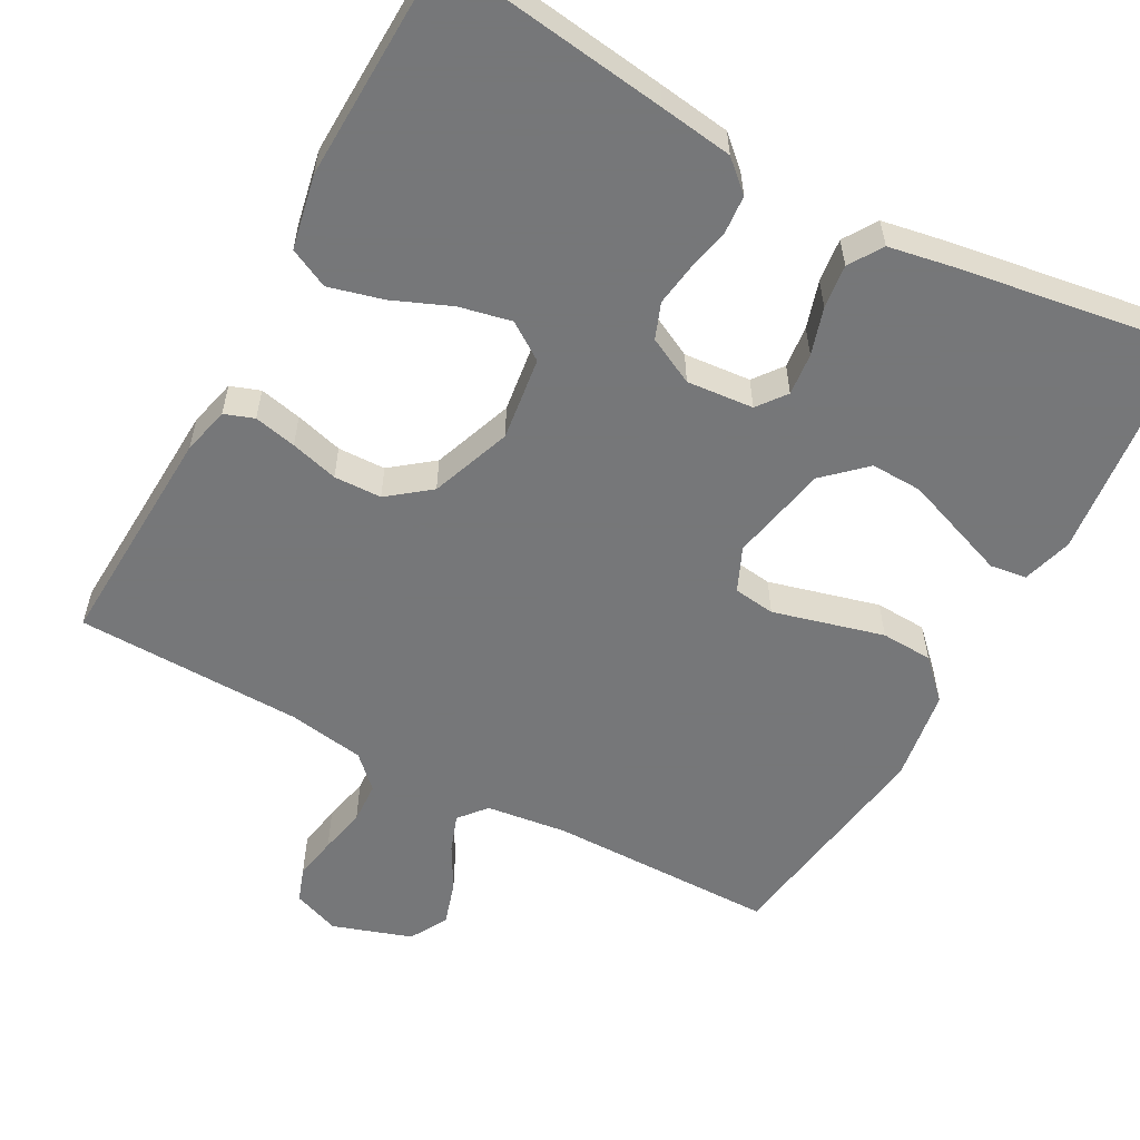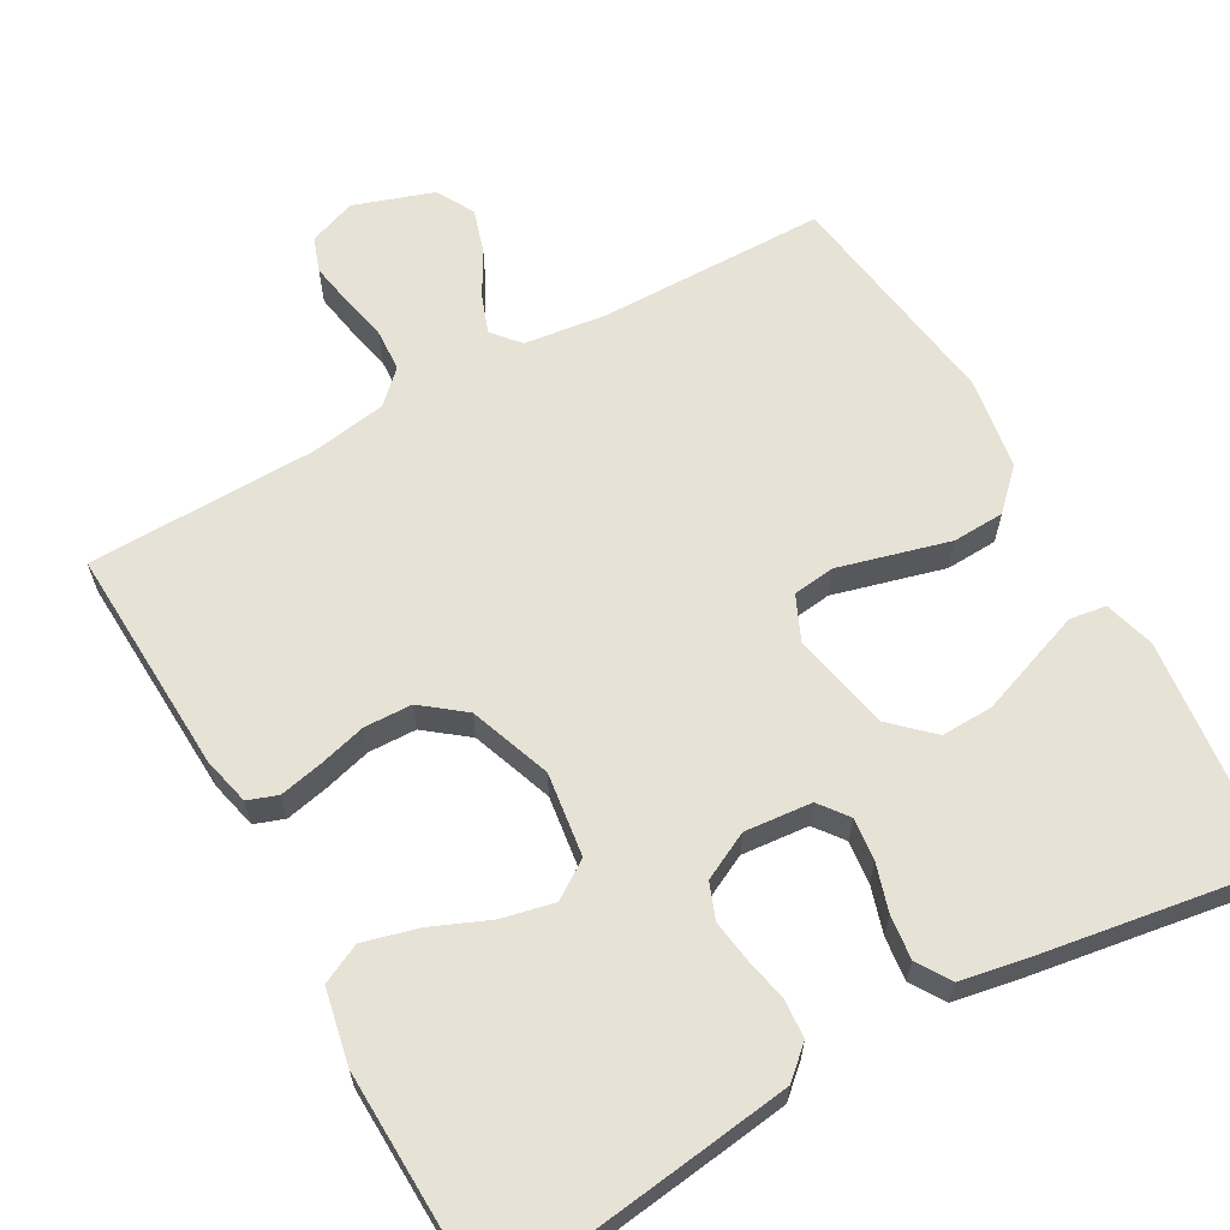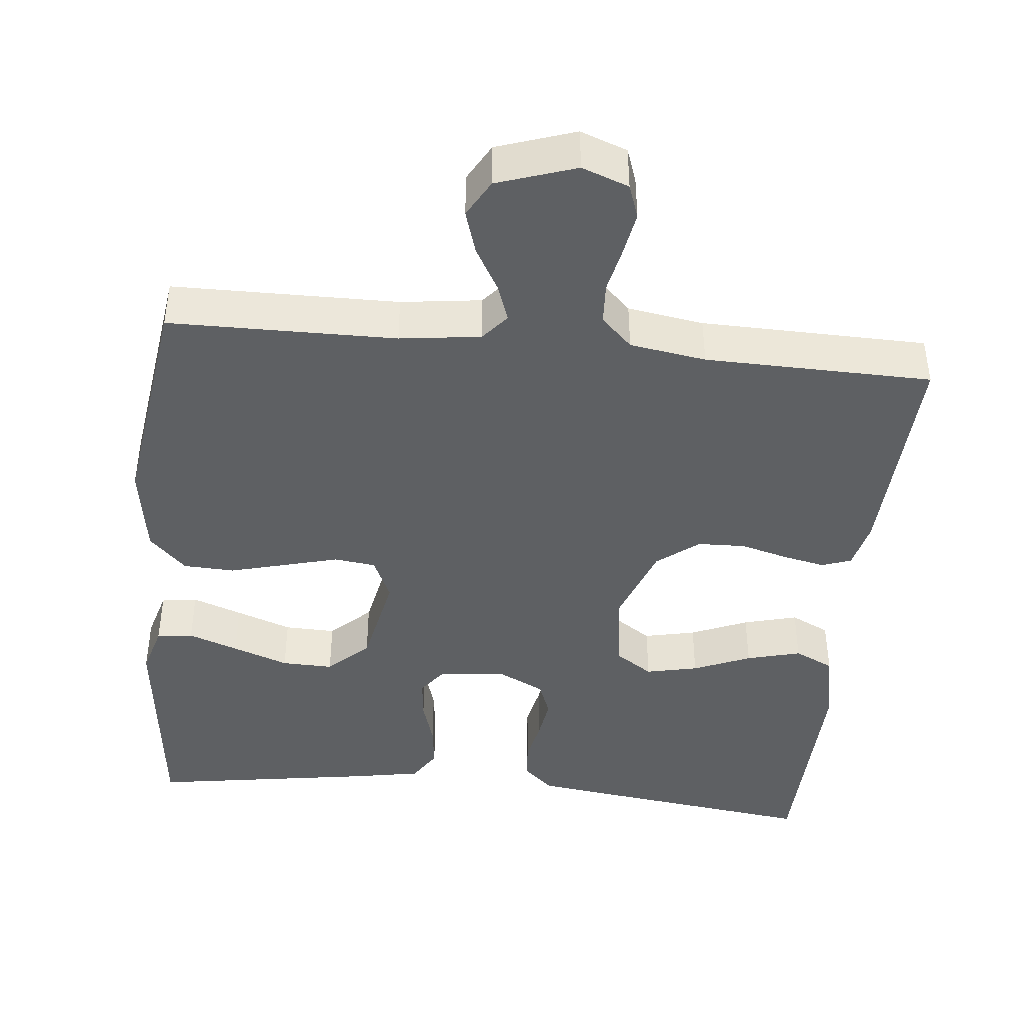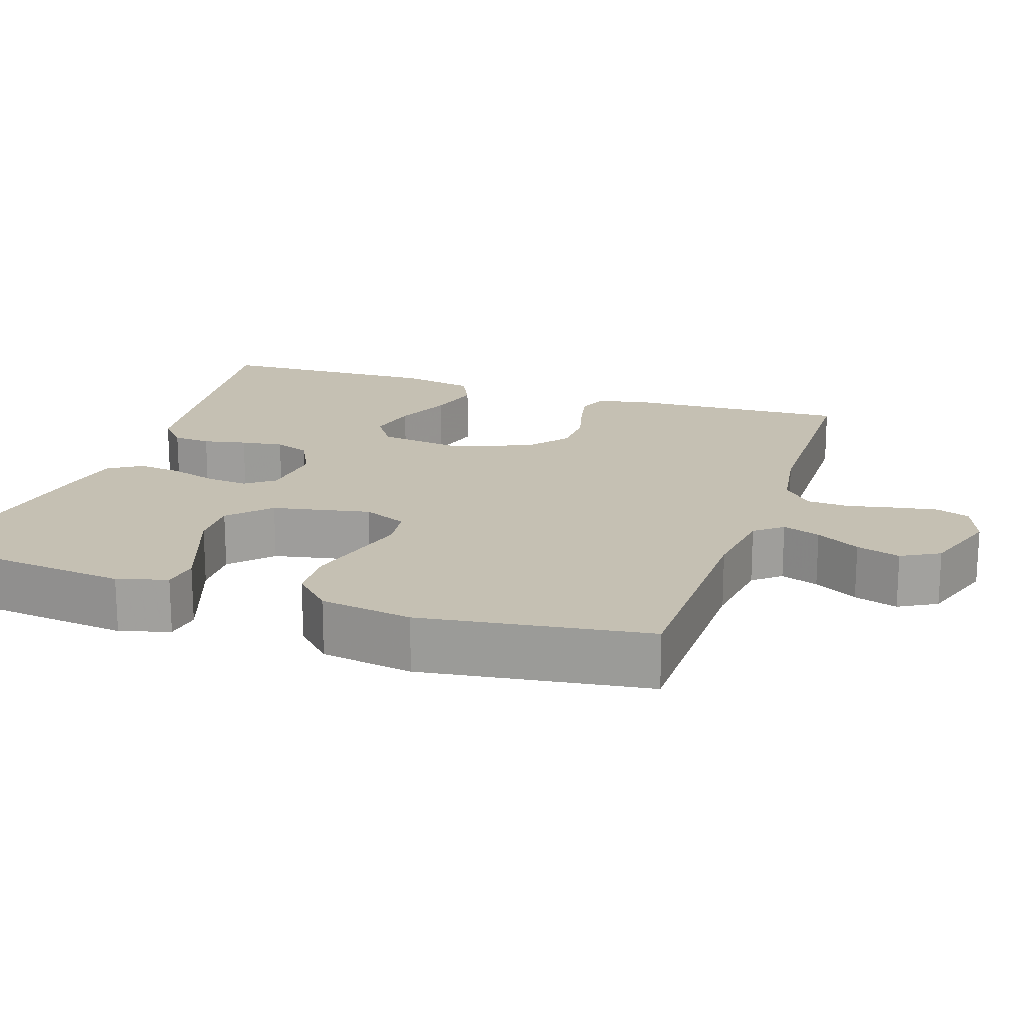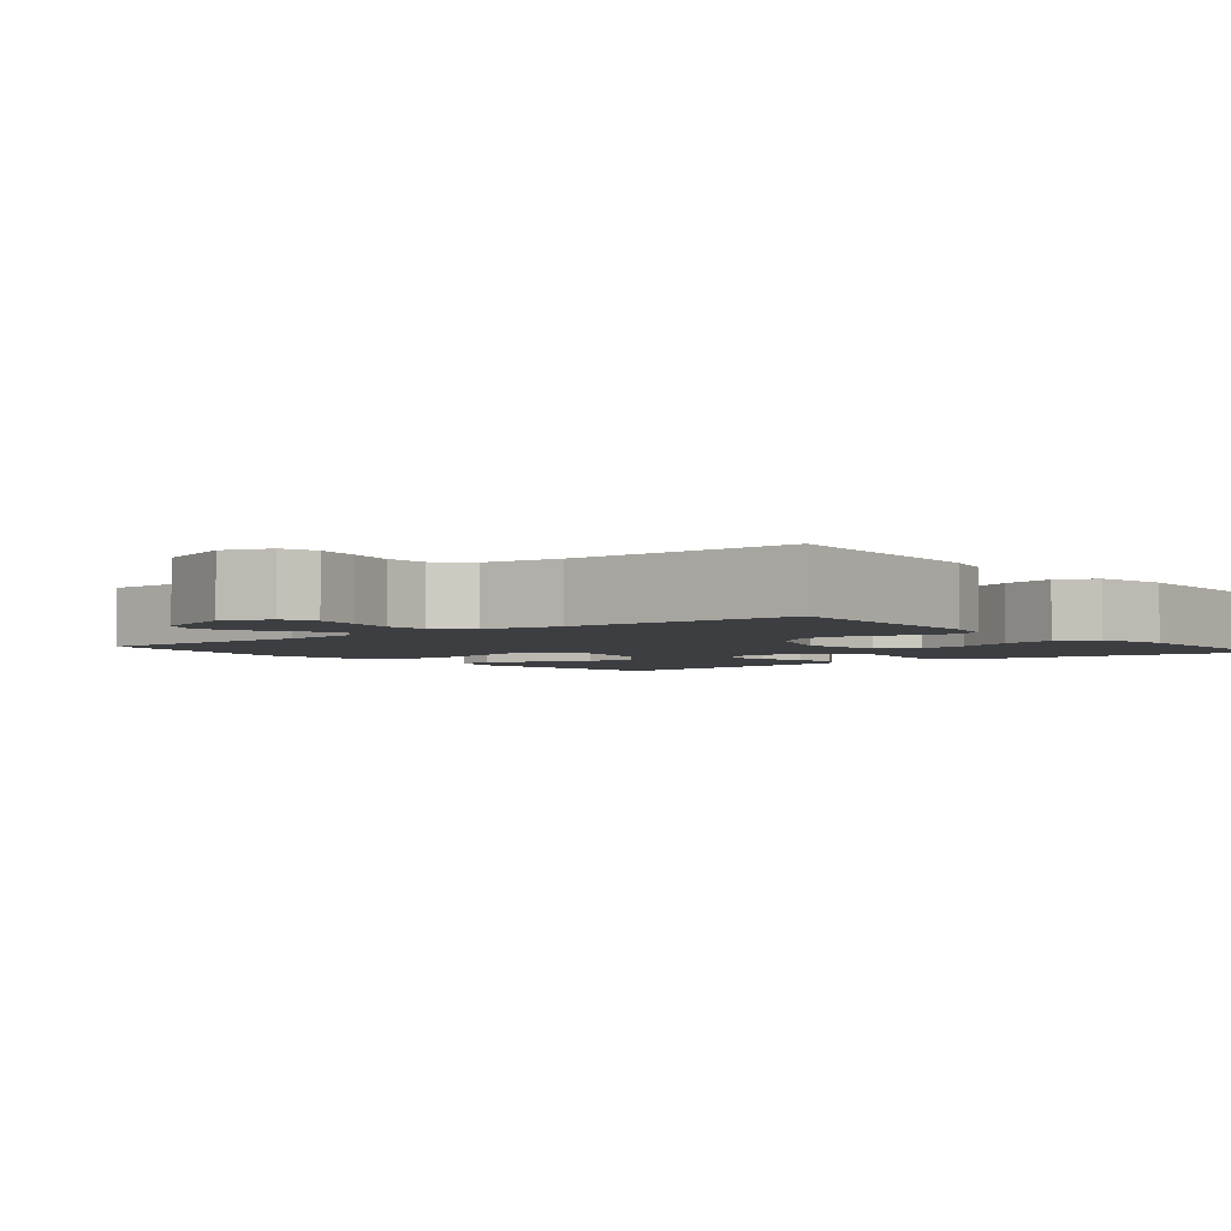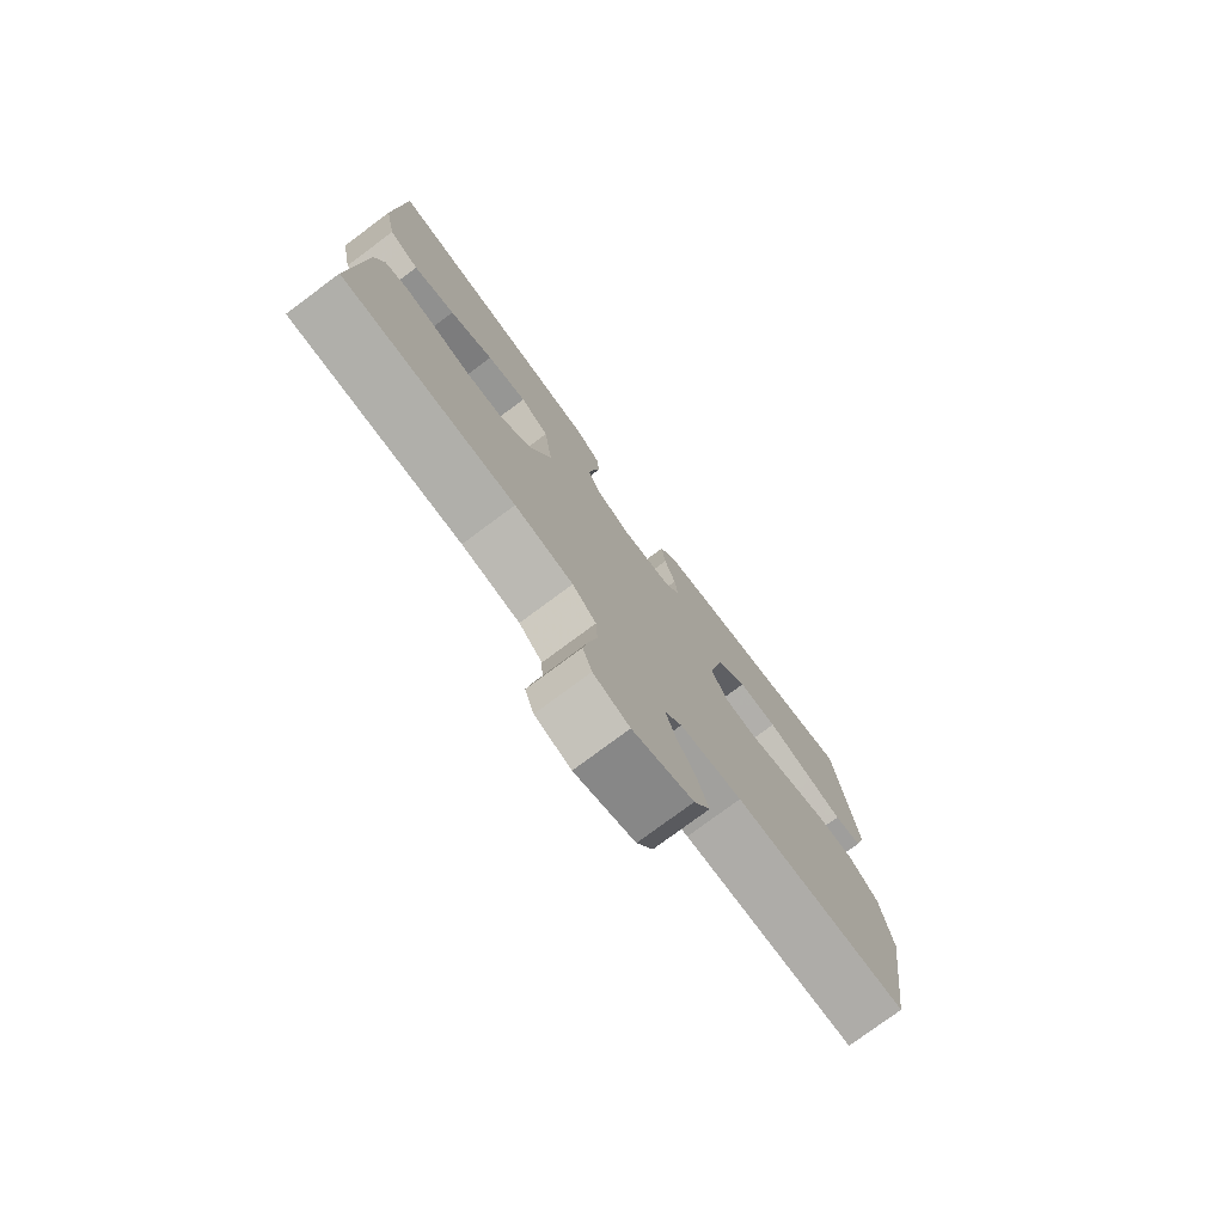
<metadata>
{"format":"obj","ext":"obj","renderer":"f3d","projection":"perspective","resolution":1024,"background":"white","views":[{"elev":-57.1,"azim":-28.7,"up":"+Y"},{"elev":63.3,"azim":-29.3,"up":"+Y"},{"elev":-42.7,"azim":174.2,"up":"+Y"},{"elev":18.1,"azim":108.6,"up":"+Y"},{"elev":-3.3,"azim":-141.1,"up":"+Y"},{"elev":-77.2,"azim":-53.4,"up":"+Z"}]}
</metadata>
<code>
v 0.5 0.07 0.5
v 0.534 0.07 0.2
v 0.515 0.07 0.134
v 0.467 0.07 0.127
v 0.401 0.07 0.151
v 0.327 0.07 0.178
v 0.259 0.07 0.18
v 0.206 0.07 0.13
v 0.18 0.07 0
v 0.206 0.07 -0.058
v 0.261 0.07 -0.065
v 0.332 0.07 -0.046
v 0.407 0.07 -0.026
v 0.475 0.07 -0.029
v 0.524 0.07 -0.078
v 0.543 0.07 -0.2
v 0.5 0.07 -0.5
v 0.2 0.07 -0.503
v 0.093 0.07 -0.517
v 0.063 0.07 -0.553
v 0.081 0.07 -0.603
v 0.114 0.07 -0.661
v 0.132 0.07 -0.719
v 0.104 0.07 -0.769
v 0 0.07 -0.804
v -0.062 0.07 -0.781
v -0.078 0.07 -0.736
v -0.068 0.07 -0.678
v -0.055 0.07 -0.617
v -0.058 0.07 -0.562
v -0.099 0.07 -0.522
v -0.2 0.07 -0.506
v -0.5 0.07 -0.5
v -0.486 0.07 -0.2
v -0.471 0.07 -0.137
v -0.432 0.07 -0.123
v -0.376 0.07 -0.135
v -0.313 0.07 -0.152
v -0.25 0.07 -0.15
v -0.195 0.07 -0.107
v -0.156 0.07 0
v -0.171 0.07 0.11
v -0.22 0.07 0.143
v -0.289 0.07 0.128
v -0.365 0.07 0.096
v -0.437 0.07 0.077
v -0.489 0.07 0.102
v -0.509 0.07 0.2
v -0.5 0.07 0.5
v -0.2 0.07 0.461
v -0.104 0.07 0.448
v -0.064 0.07 0.412
v -0.06 0.07 0.362
v -0.072 0.07 0.305
v -0.08 0.07 0.249
v -0.062 0.07 0.202
v 0 0.07 0.171
v 0.088 0.07 0.179
v 0.117 0.07 0.217
v 0.111 0.07 0.273
v 0.092 0.07 0.335
v 0.085 0.07 0.393
v 0.113 0.07 0.437
v 0.2 0.07 0.453
v 0.5 0 0.5
v 0.534 0 0.2
v 0.515 0 0.134
v 0.467 0 0.127
v 0.401 0 0.151
v 0.327 0 0.178
v 0.259 0 0.18
v 0.206 0 0.13
v 0.18 0 0
v 0.206 0 -0.058
v 0.261 0 -0.065
v 0.332 0 -0.046
v 0.407 0 -0.026
v 0.475 0 -0.029
v 0.524 0 -0.078
v 0.543 0 -0.2
v 0.5 0 -0.5
v 0.2 0 -0.503
v 0.093 0 -0.517
v 0.063 0 -0.553
v 0.081 0 -0.603
v 0.114 0 -0.661
v 0.132 0 -0.719
v 0.104 0 -0.769
v 0 0 -0.804
v -0.062 0 -0.781
v -0.078 0 -0.736
v -0.068 0 -0.678
v -0.055 0 -0.617
v -0.058 0 -0.562
v -0.099 0 -0.522
v -0.2 0 -0.506
v -0.5 0 -0.5
v -0.486 0 -0.2
v -0.471 0 -0.137
v -0.432 0 -0.123
v -0.376 0 -0.135
v -0.313 0 -0.152
v -0.25 0 -0.15
v -0.195 0 -0.107
v -0.156 0 0
v -0.171 0 0.11
v -0.22 0 0.143
v -0.289 0 0.128
v -0.365 0 0.096
v -0.437 0 0.077
v -0.489 0 0.102
v -0.509 0 0.2
v -0.5 0 0.5
v -0.2 0 0.461
v -0.104 0 0.448
v -0.064 0 0.412
v -0.06 0 0.362
v -0.072 0 0.305
v -0.08 0 0.249
v -0.062 0 0.202
v 0 0 0.171
v 0.088 0 0.179
v 0.117 0 0.217
v 0.111 0 0.273
v 0.092 0 0.335
v 0.085 0 0.393
v 0.113 0 0.437
v 0.2 0 0.453
f 60 61 62 63
f 59 60 63 64
f 51 52 53 54
f 51 54 55
f 50 51 55
f 49 50 55 56
f 47 48 49 56
f 44 45 46 47
f 43 44 47 56
f 35 36 37 38
f 33 34 35 38
f 32 33 38 39
f 31 32 39 40
f 26 27 28 29
f 24 25 26 29
f 24 29 30
f 21 22 23 24
f 20 21 24 30
f 19 20 30 31
f 15 16 17 18
f 11 12 13 14
f 11 14 15 18
f 3 4 5 6
f 1 2 3 6
f 59 64 1 6
f 42 43 56 57
f 41 42 57 58
f 40 41 58
f 31 40 58
f 10 11 18 19
f 9 10 19 31
f 8 9 31 58
f 59 6 7
f 7 8 58 59
f 127 126 125 124
f 128 127 124 123
f 118 117 116 115
f 119 118 115
f 119 115 114
f 120 119 114 113
f 120 113 112 111
f 111 110 109 108
f 120 111 108 107
f 102 101 100 99
f 102 99 98 97
f 103 102 97 96
f 104 103 96 95
f 93 92 91 90
f 93 90 89 88
f 94 93 88
f 88 87 86 85
f 94 88 85 84
f 95 94 84 83
f 82 81 80 79
f 78 77 76 75
f 82 79 78 75
f 70 69 68 67
f 70 67 66 65
f 70 65 128 123
f 121 120 107 106
f 122 121 106 105
f 122 105 104
f 122 104 95
f 83 82 75 74
f 95 83 74 73
f 122 95 73 72
f 71 70 123
f 123 122 72 71
f 1 65 66 2
f 2 66 67 3
f 3 67 68 4
f 4 68 69 5
f 5 69 70 6
f 6 70 71 7
f 7 71 72 8
f 8 72 73 9
f 9 73 74 10
f 10 74 75 11
f 11 75 76 12
f 12 76 77 13
f 13 77 78 14
f 14 78 79 15
f 15 79 80 16
f 16 80 81 17
f 17 81 82 18
f 18 82 83 19
f 19 83 84 20
f 20 84 85 21
f 21 85 86 22
f 22 86 87 23
f 23 87 88 24
f 24 88 89 25
f 25 89 90 26
f 26 90 91 27
f 27 91 92 28
f 28 92 93 29
f 29 93 94 30
f 30 94 95 31
f 31 95 96 32
f 32 96 97 33
f 33 97 98 34
f 34 98 99 35
f 35 99 100 36
f 36 100 101 37
f 37 101 102 38
f 38 102 103 39
f 39 103 104 40
f 40 104 105 41
f 41 105 106 42
f 42 106 107 43
f 43 107 108 44
f 44 108 109 45
f 45 109 110 46
f 46 110 111 47
f 47 111 112 48
f 48 112 113 49
f 49 113 114 50
f 50 114 115 51
f 51 115 116 52
f 52 116 117 53
f 53 117 118 54
f 54 118 119 55
f 55 119 120 56
f 56 120 121 57
f 57 121 122 58
f 58 122 123 59
f 59 123 124 60
f 60 124 125 61
f 61 125 126 62
f 62 126 127 63
f 63 127 128 64
f 64 128 65 1

</code>
